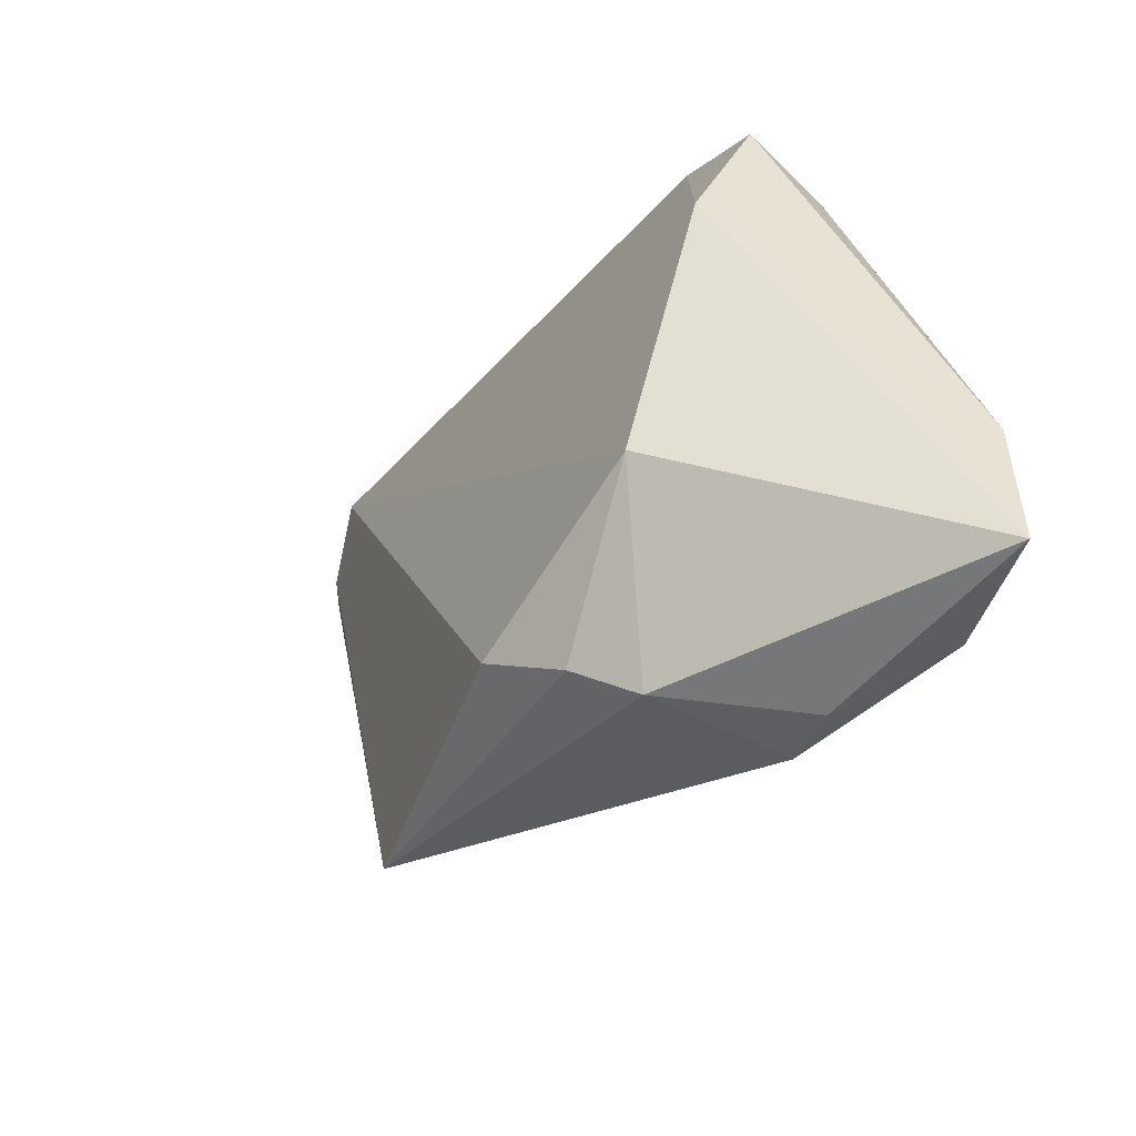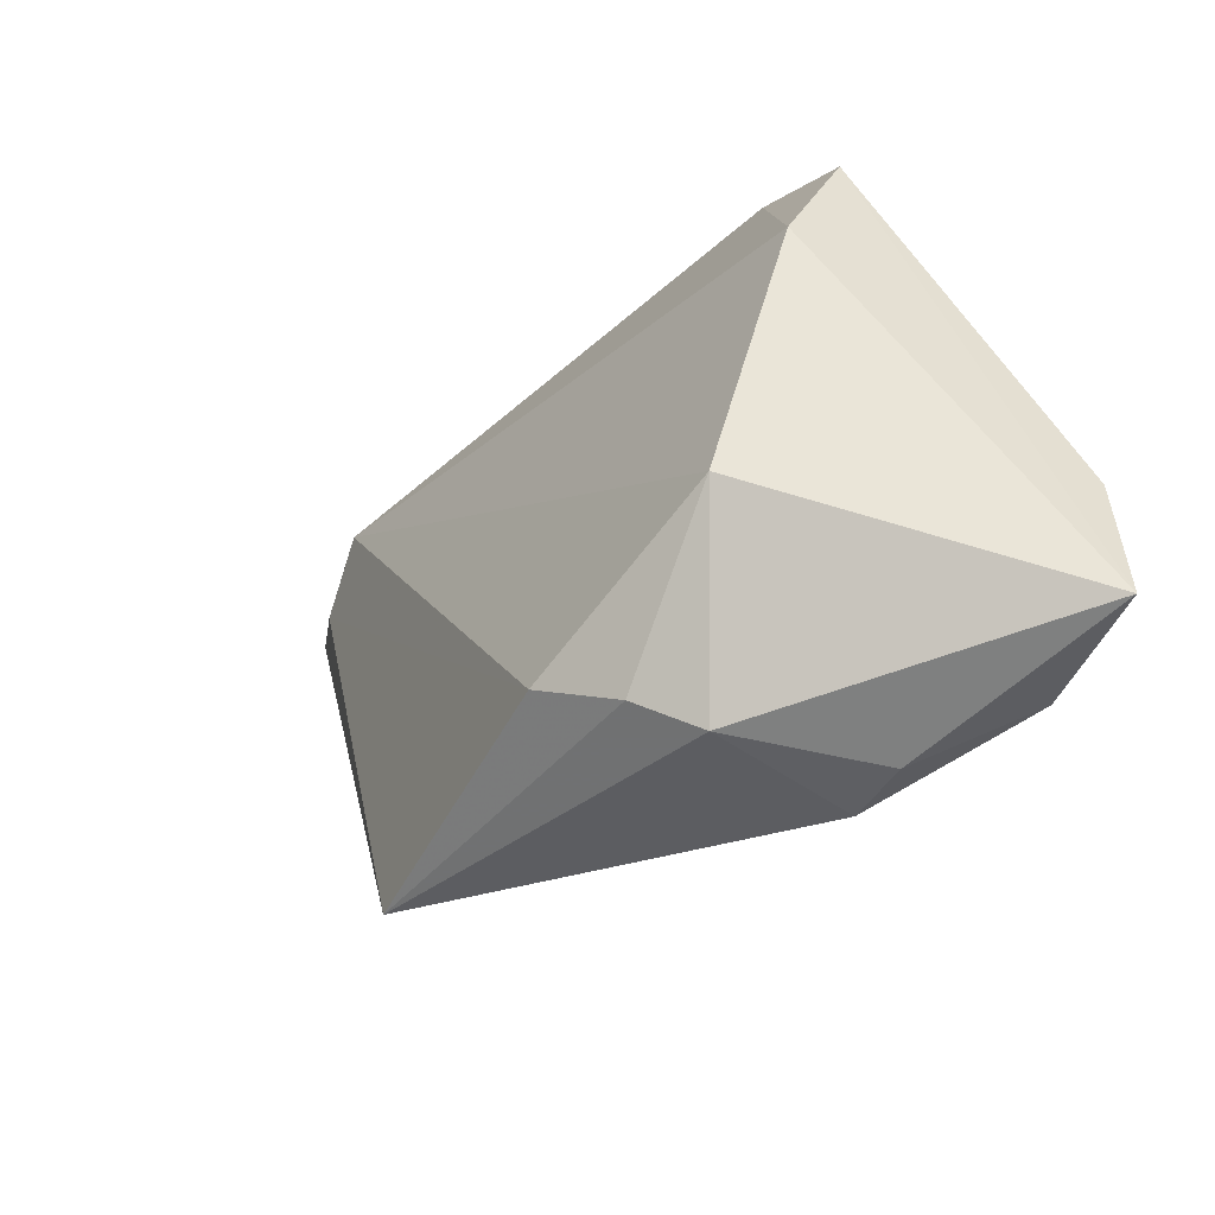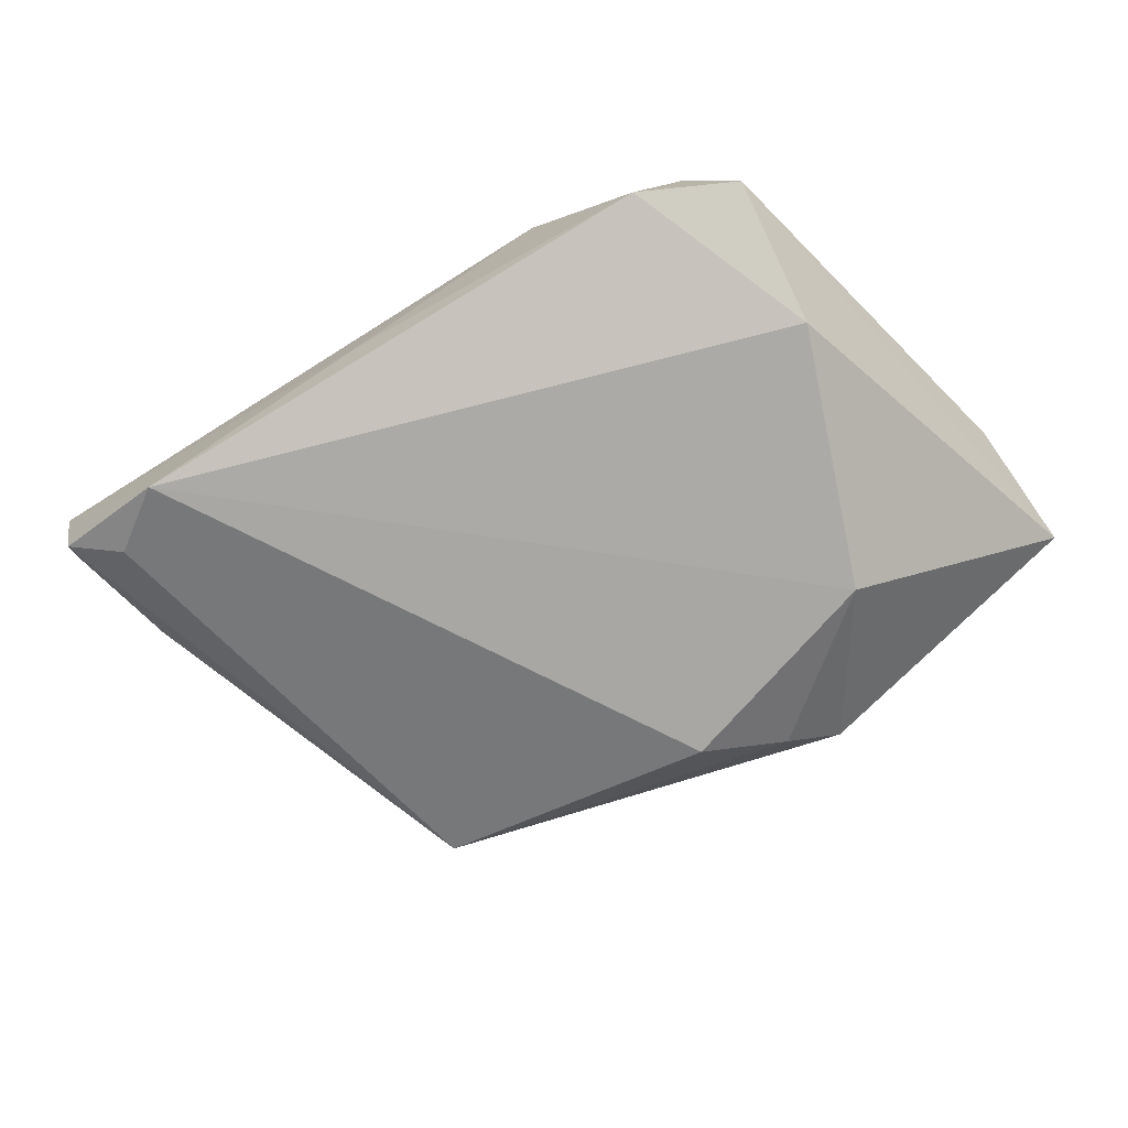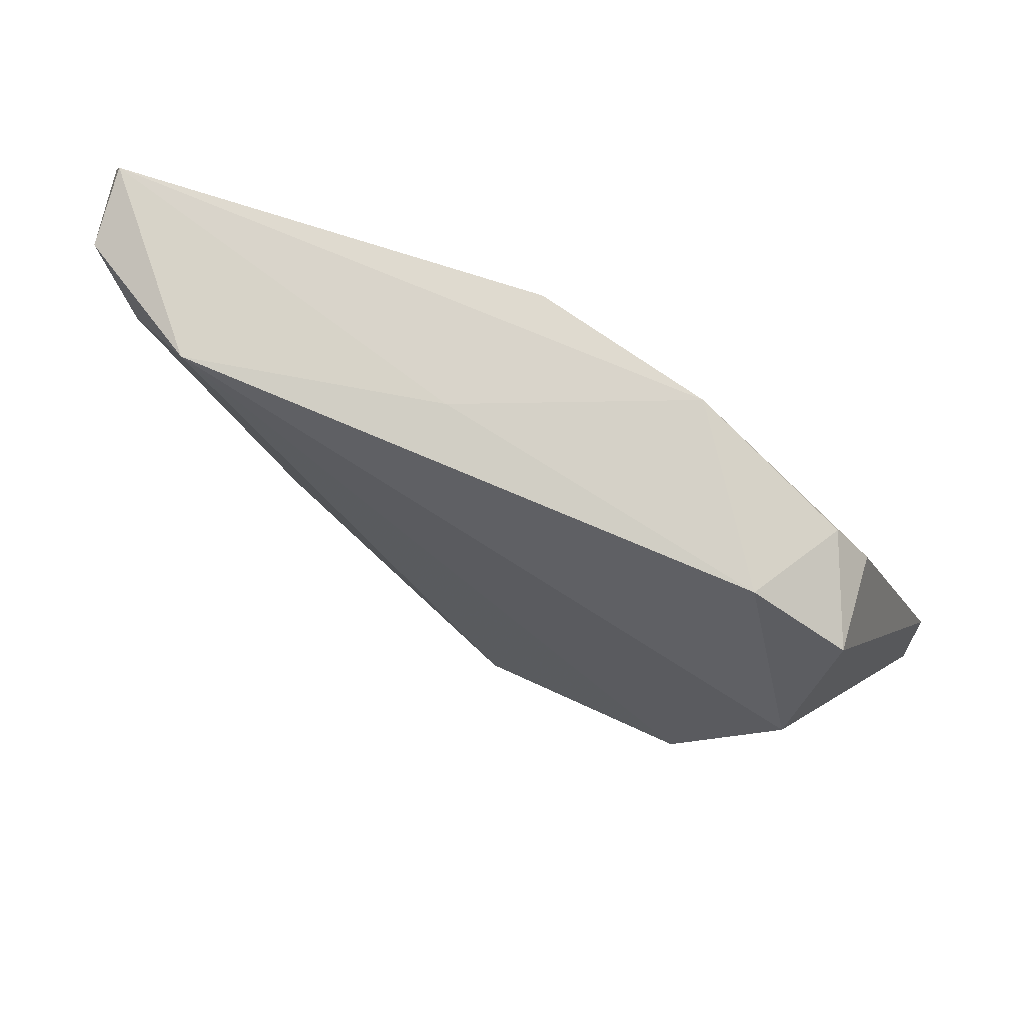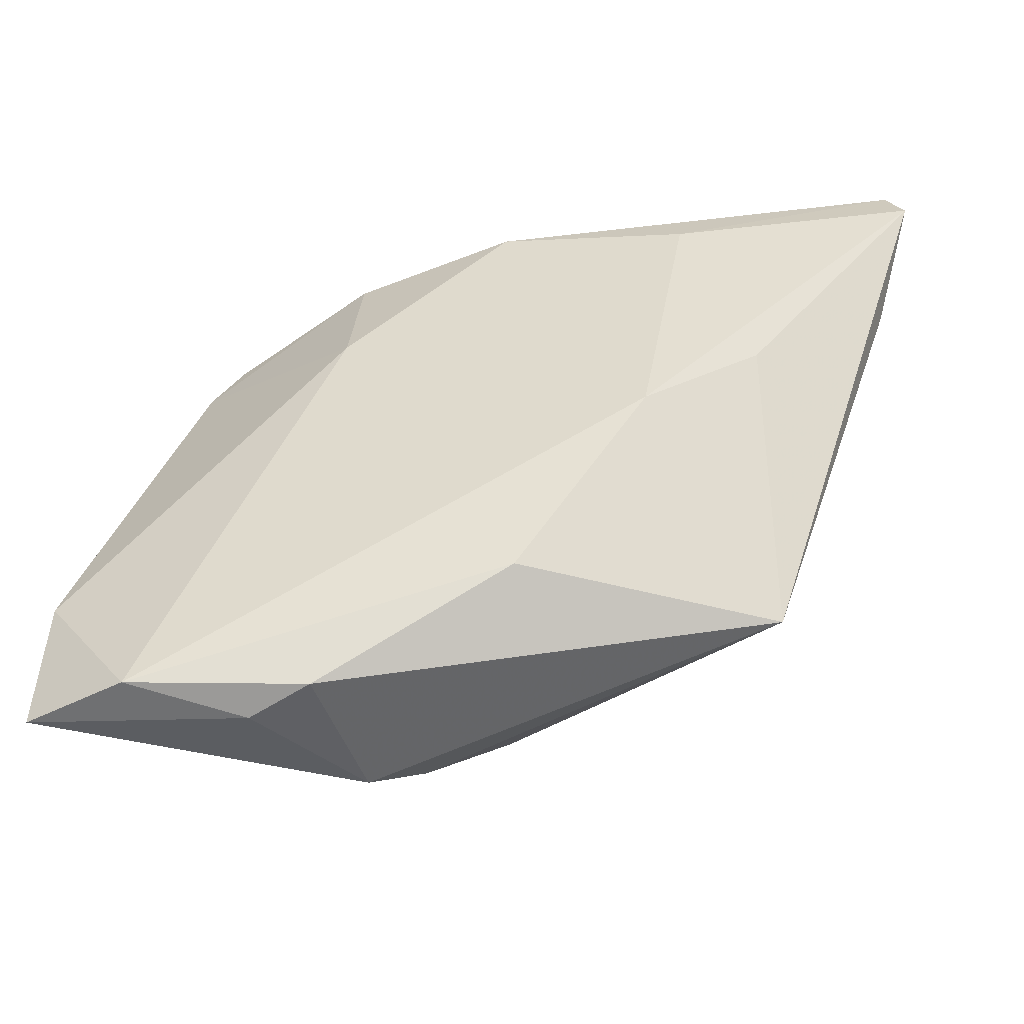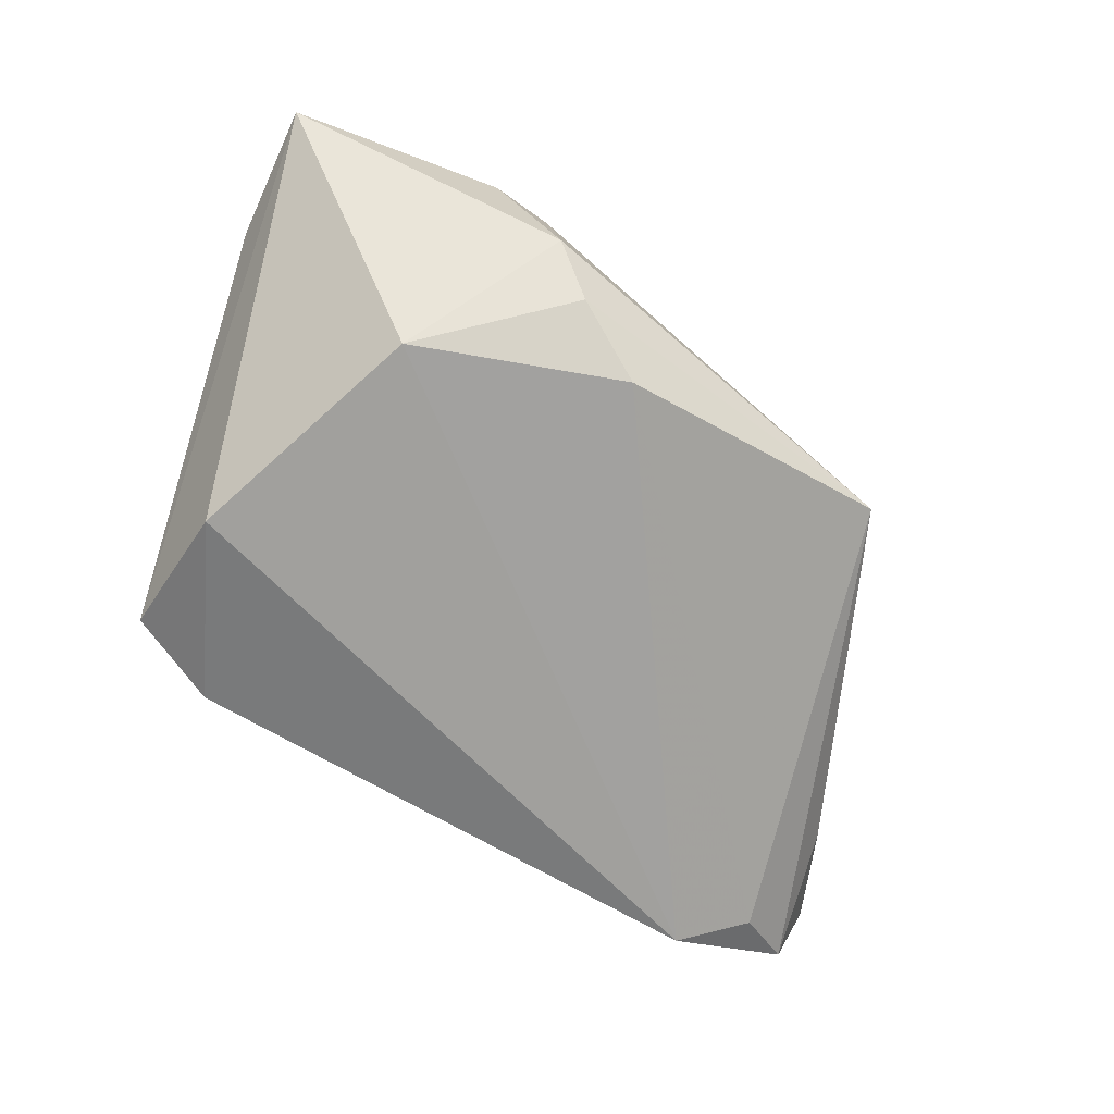
<metadata>
{"format":"obj","ext":"obj","renderer":"f3d","projection":"perspective","resolution":1024,"background":"white","views":[{"elev":-45.9,"azim":-128.2,"up":"+Y"},{"elev":-48.6,"azim":-134.7,"up":"+Y"},{"elev":-76.4,"azim":-148.0,"up":"+Z"},{"elev":73.9,"azim":-156.6,"up":"+Y"},{"elev":-45.8,"azim":13.1,"up":"+Y"},{"elev":-76.5,"azim":-27.8,"up":"+Z"}]}
</metadata>
<code>
v -0.03574 0.02547 -0.009347
v 0.04007 0.03183 -0.009166
v 0.001872 -0.02749 -0.01519
v 0.05471 0.03041 -0.0009605
v 0.0244 -0.00385 0.01359
v 0.05553 0.03241 0.007577
v 0.007726 0.03217 0.01221
v -0.04622 -0.01862 0.009655
v 0.03729 0.003864 0.01027
v -0.03427 -0.03522 0.01359
v 0.008641 -0.0252 0.01184
v -0.01396 -0.03686 0.01052
v 0.05237 0.01513 0.003006
v -0.04714 -0.03464 0.009006
v 0.02989 0.0275 0.01185
v -0.01201 0.0148 0.01359
v -0.02305 -0.01963 -0.01716
v -0.007008 -0.03291 -0.01165
v 0.04794 0.02669 -0.005674
v -0.03456 0.02365 0.001669
v -0.01235 -0.03714 -0.006703
v -0.02151 -0.03802 0.007939
v -0.01231 0.03241 0.008017
v 0.03568 -0.02594 -0.003233
v 0.05758 0.02747 0.009095
v 0.0122 0.03224 -0.00302
v -0.02486 0.03078 -0.00869
v -0.03044 0.02811 0.001763
v -0.03371 0.009121 -0.01616
f 4 6 25
f 2 6 4
f 23 16 7
f 7 6 23
f 2 29 27
f 25 6 15
f 6 7 15
f 25 24 13
f 13 4 25
f 24 4 13
f 2 4 19
f 19 4 24
f 19 3 2
f 24 3 19
f 26 27 23
f 2 27 26
f 23 6 26
f 26 6 2
f 20 16 23
f 20 8 16
f 17 29 2
f 2 3 17
f 14 29 17
f 17 21 14
f 24 21 18
f 18 3 24
f 21 17 18
f 18 17 3
f 10 8 14
f 16 8 10
f 5 7 16
f 5 15 7
f 16 10 5
f 5 10 11
f 25 15 5
f 5 11 24
f 23 27 28
f 28 20 23
f 1 27 29
f 8 20 1
f 1 28 27
f 20 28 1
f 1 29 14
f 14 8 1
f 12 21 24
f 24 11 12
f 11 10 12
f 9 24 25
f 25 5 9
f 9 5 24
f 14 21 22
f 21 12 22
f 22 10 14
f 22 12 10

</code>
